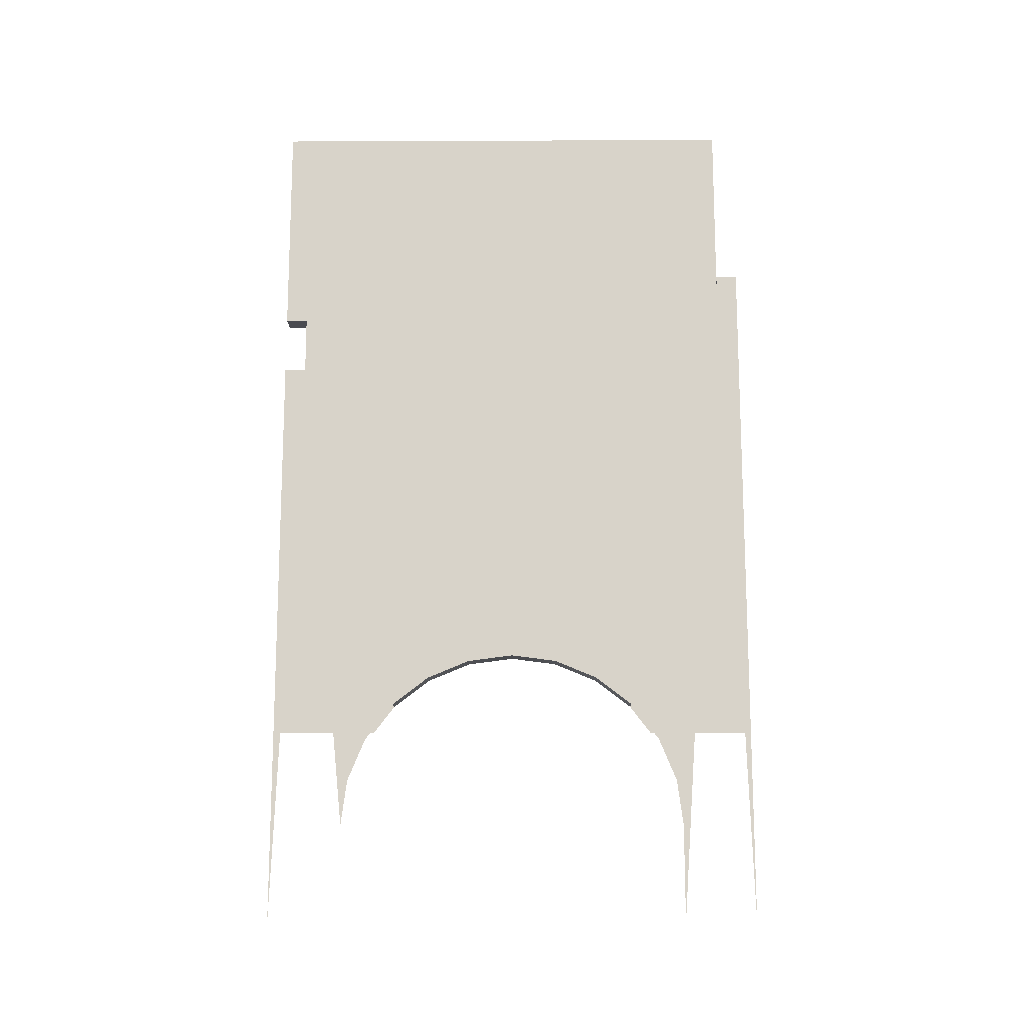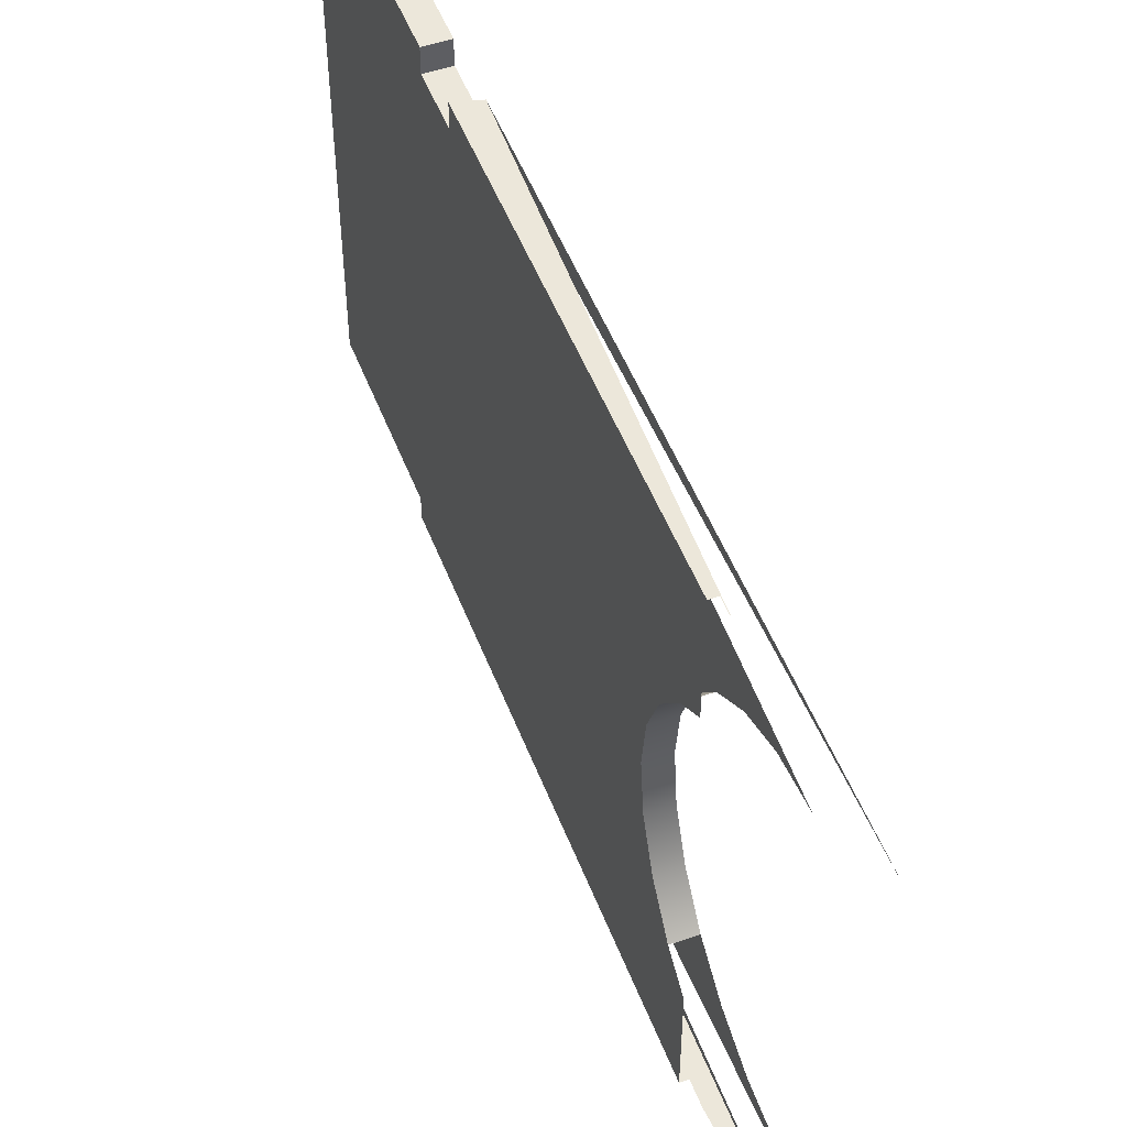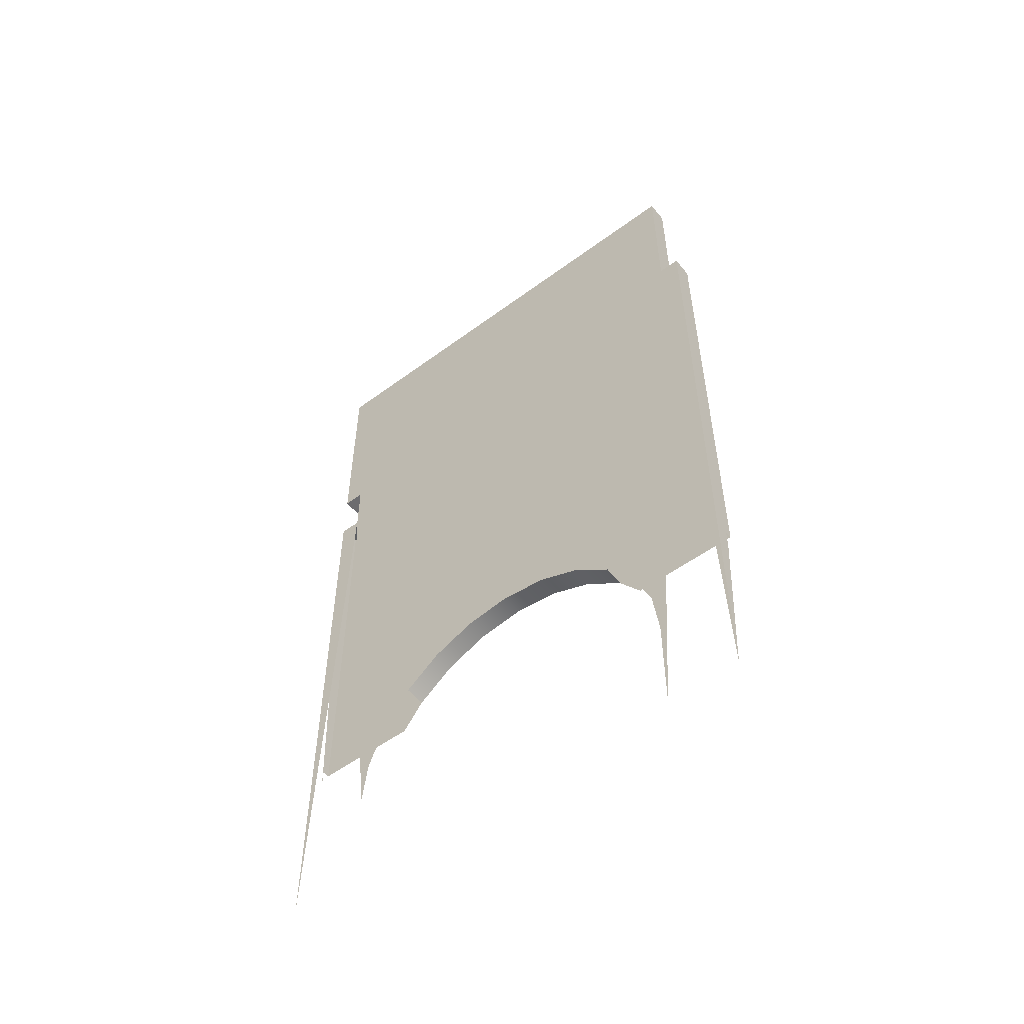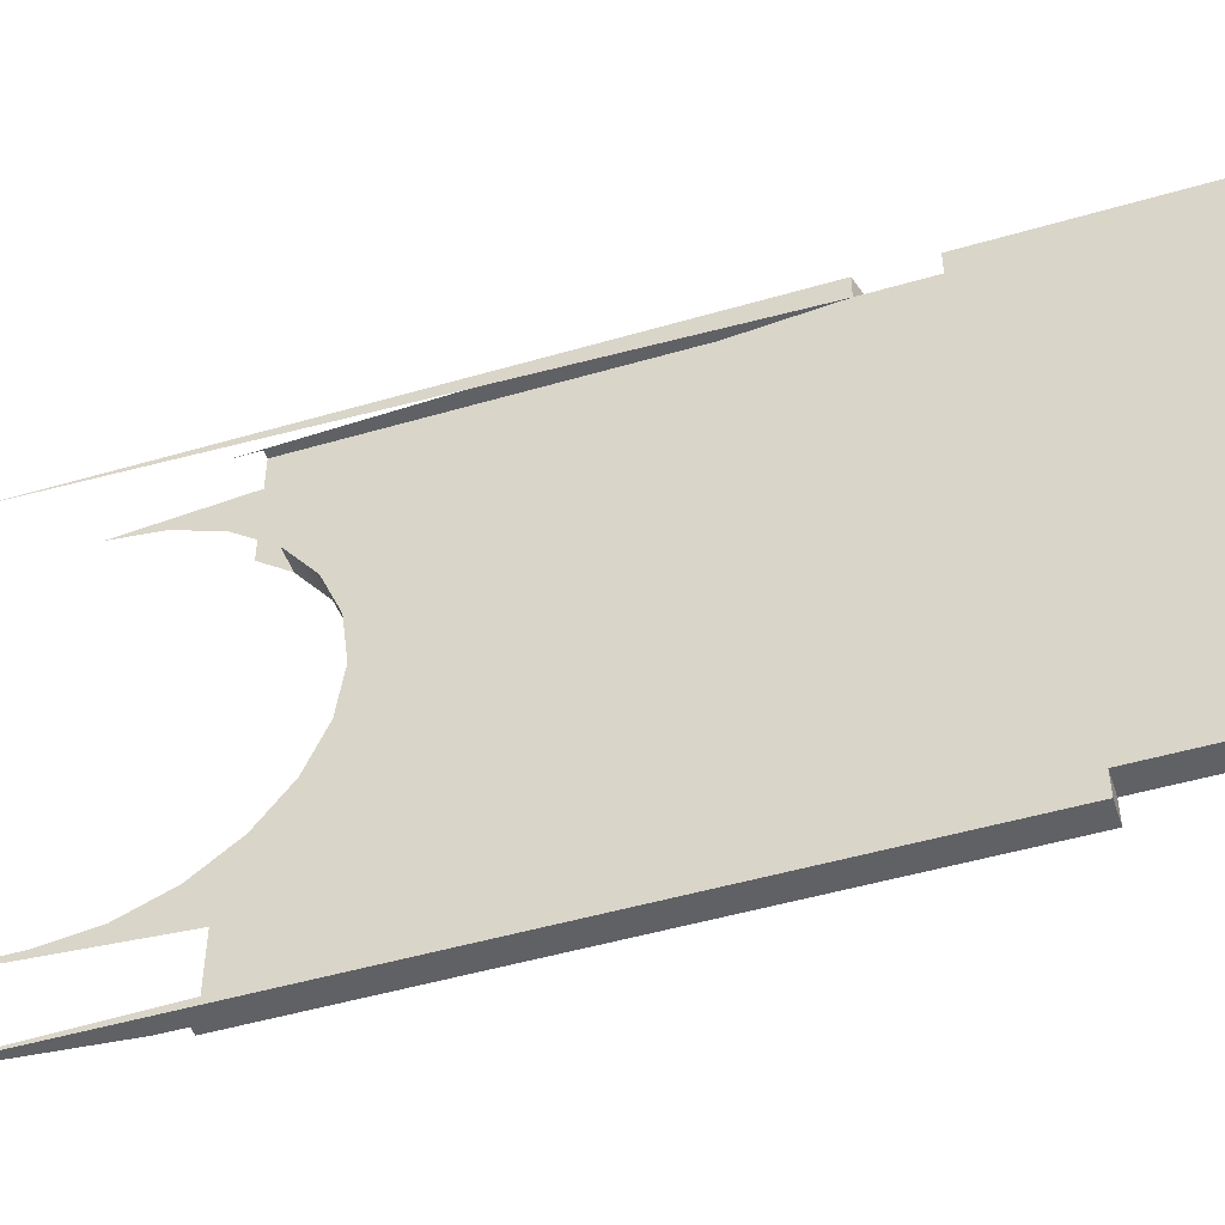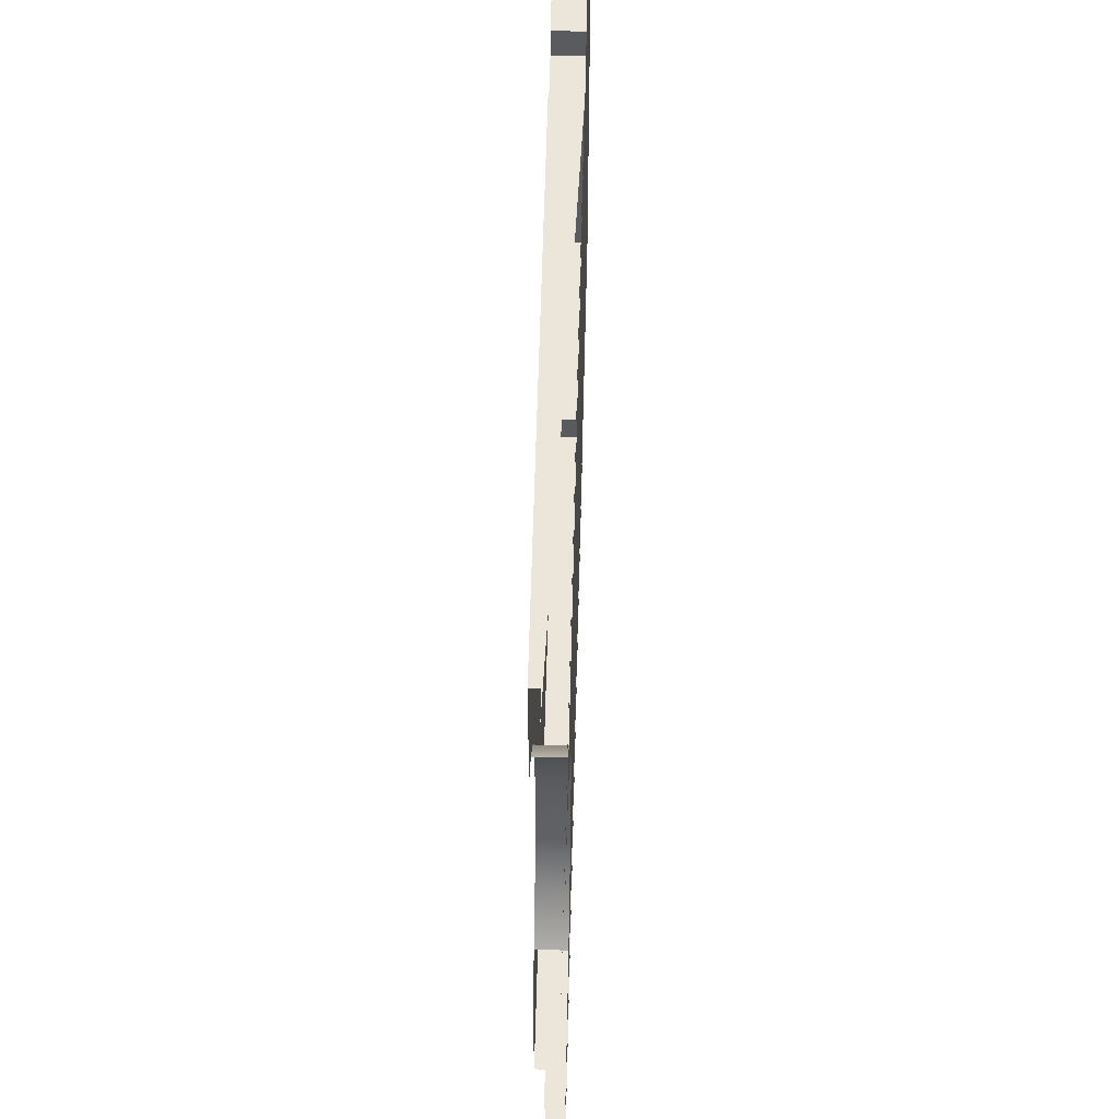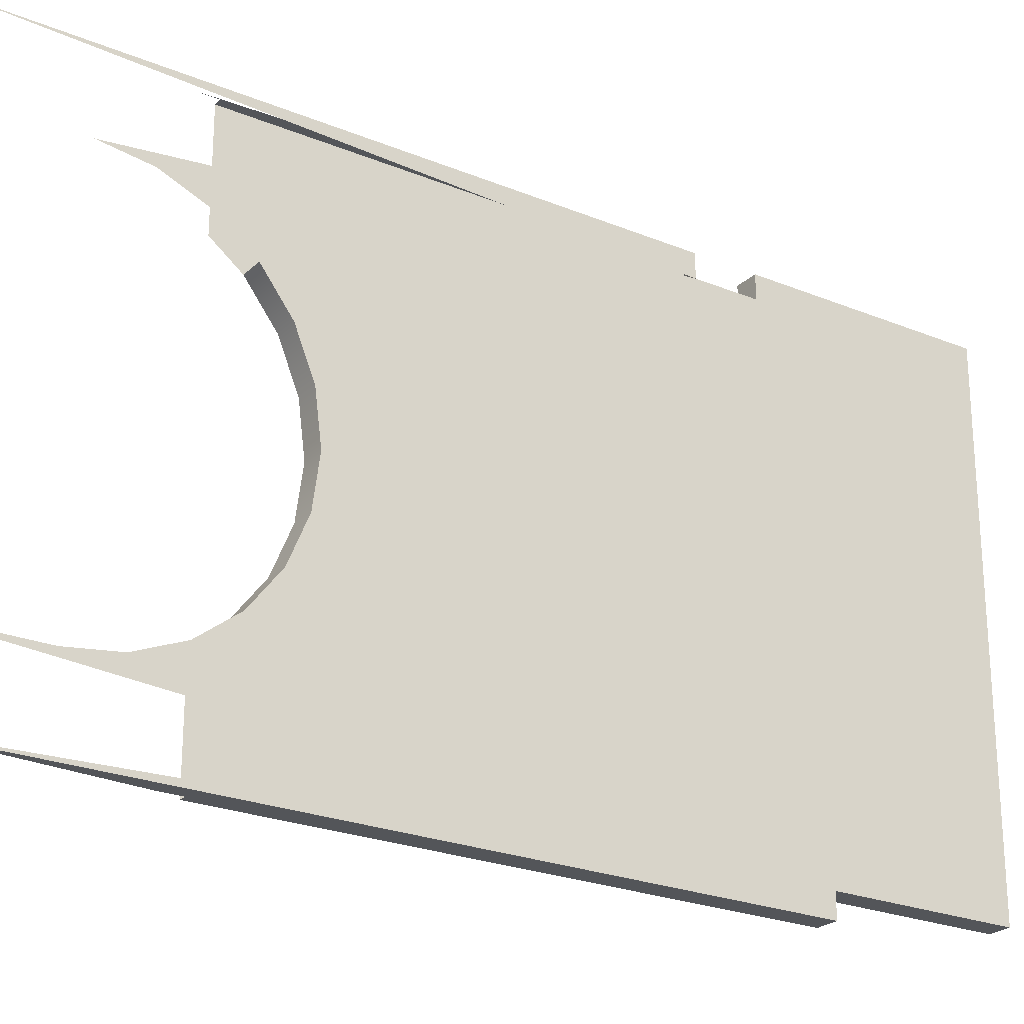
<metadata>
{"format":"obj","ext":"obj","renderer":"f3d","projection":"perspective","resolution":1024,"background":"white","views":[{"elev":-14.4,"azim":90.5,"up":"+Y"},{"elev":50.9,"azim":-20.7,"up":"+Z"},{"elev":-53.8,"azim":128.2,"up":"+Y"},{"elev":-49.1,"azim":108.0,"up":"+Z"},{"elev":57.5,"azim":1.4,"up":"+Z"},{"elev":-24.2,"azim":55.7,"up":"+Z"}]}
</metadata>
<code>
v 0.7302 0.2354 0.2351
v 0.7302 0.2354 -0.2343
v 0.7088 0.2354 0.2351
v 0.7302 0.02204 0.2351
v 0.7088 0.2354 -0.2343
v 0.7302 0.02204 0.2138
v 0.7088 0.02204 0.2138
v 0.7088 0.07183 -0.2343
v 0.7088 0.02204 0.2351
v 0.7302 -0.03486 0.2138
v 0.7088 -0.4261 0.1338
v 0.7302 0.07183 -0.2343
v 0.7088 -0.4261 -0.1544
v 0.7302 -0.435 0.1407
v 0.7088 -0.02914 0.2138
v 0.7088 -0.3989 0.113
v 0.7302 0.07183 -0.2556
v 0.7302 -0.6181 -0.1845
v 0.7088 -0.4261 -0.2556
v 0.7088 -0.3989 -0.1335
v 0.7302 -0.3989 0.113
v 0.7302 -0.477 0.1581
v 0.7088 -0.02914 0.2351
v 0.7088 -0.3712 0.07688
v 0.7302 -0.6181 -0.2556
v 0.7088 0.07183 -0.2556
v 0.7302 -0.5221 -0.1845
v 0.7088 -0.3712 -0.09739
v 0.7302 -0.3712 0.07688
v 0.7302 -0.5221 0.164
v 0.7302 -0.03486 0.2351
v 0.7088 -0.4261 0.2351
v 0.7088 -0.3538 0.03485
v 0.7159 -0.4474 -0.2556
v 0.7302 -0.477 -0.1786
v 0.7159 -0.4261 -0.2556
v 0.7302 -0.3989 -0.1335
v 0.7302 -0.3712 -0.09739
v 0.7088 -0.3538 -0.05536
v 0.7302 -0.3538 0.03485
v 0.7302 -0.6181 0.2351
v 0.7159 -0.4261 0.2351
v 0.7088 -0.3478 -0.01026
v 0.7302 -0.435 -0.1612
v 0.7302 -0.3538 -0.05536
v 0.7302 -0.3478 -0.01026
v 0.7159 -0.4474 0.2351
f 1 2 3
f 3 2 1
f 1 4 2
f 2 4 1
f 5 3 2
f 2 3 5
f 1 3 4
f 4 3 1
f 6 2 4
f 4 2 6
f 5 7 3
f 3 7 5
f 5 2 8
f 8 2 5
f 9 4 3
f 3 4 9
f 10 2 6
f 6 2 10
f 6 4 7
f 7 4 6
f 11 7 5
f 5 7 11
f 9 3 7
f 7 3 9
f 12 8 2
f 2 8 12
f 8 13 5
f 5 13 8
f 9 7 4
f 4 7 9
f 14 2 10
f 10 2 14
f 10 6 15
f 15 6 10
f 7 15 6
f 6 15 7
f 7 11 15
f 15 11 7
f 16 11 5
f 5 11 16
f 12 17 8
f 8 17 12
f 12 2 18
f 18 2 12
f 13 8 19
f 19 8 13
f 13 20 5
f 5 20 13
f 21 2 14
f 14 2 21
f 22 14 10
f 10 14 22
f 15 23 10
f 10 23 15
f 15 11 23
f 23 11 15
f 24 16 5
f 5 16 24
f 17 12 25
f 25 12 17
f 26 8 17
f 17 8 26
f 18 2 27
f 27 2 18
f 26 19 8
f 8 19 26
f 20 28 5
f 5 28 20
f 29 2 21
f 21 2 29
f 30 22 10
f 10 22 30
f 31 10 23
f 23 10 31
f 32 23 11
f 11 23 32
f 16 24 21
f 21 24 16
f 33 24 5
f 5 24 33
f 17 25 34
f 34 25 17
f 26 17 19
f 19 17 26
f 27 2 35
f 35 2 27
f 28 20 38
f 38 20 28
f 28 39 5
f 5 39 28
f 40 2 29
f 29 2 40
f 29 21 24
f 24 21 29
f 31 41 10
f 10 41 31
f 31 23 42
f 42 23 31
f 32 42 23
f 23 42 32
f 24 33 29
f 29 33 24
f 43 33 5
f 5 33 43
f 36 17 34
f 34 17 36
f 19 17 36
f 36 17 19
f 35 2 44
f 44 2 35
f 37 38 20
f 20 38 37
f 38 45 28
f 28 45 38
f 39 28 45
f 45 28 39
f 39 43 5
f 5 43 39
f 46 2 40
f 40 2 46
f 40 29 33
f 33 29 40
f 42 47 31
f 31 47 42
f 33 43 40
f 40 43 33
f 44 2 37
f 37 2 44
f 37 2 38
f 38 2 37
f 38 2 45
f 45 2 38
f 45 46 39
f 39 46 45
f 43 39 46
f 46 39 43
f 45 2 46
f 46 2 45
f 46 40 43
f 43 40 46

</code>
